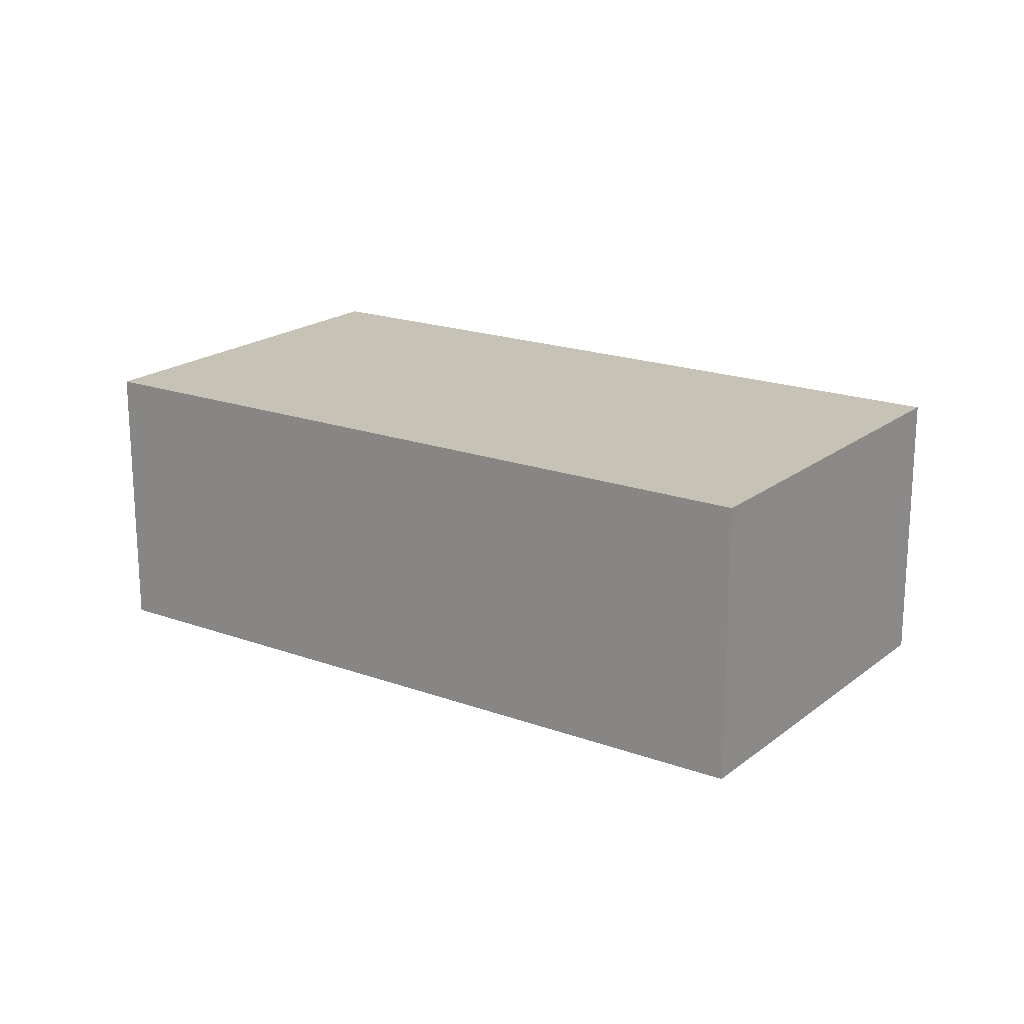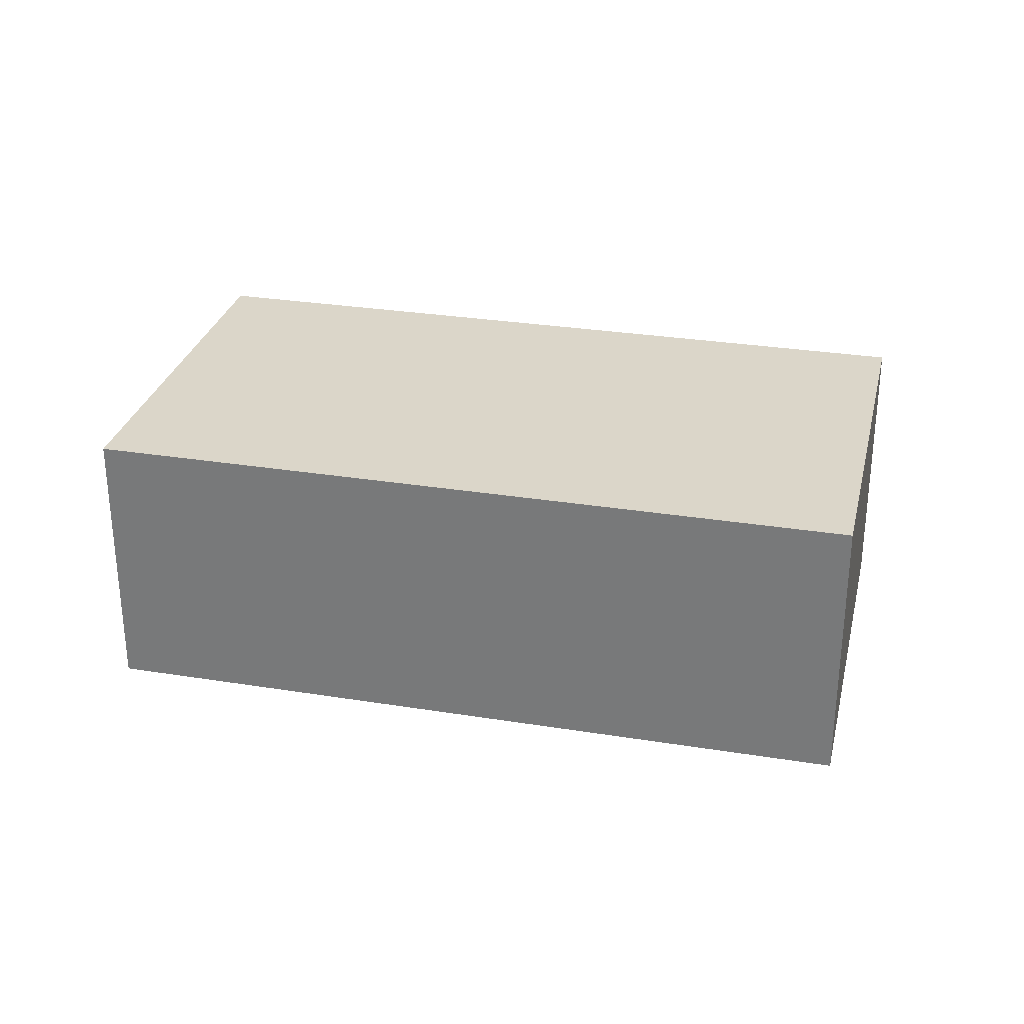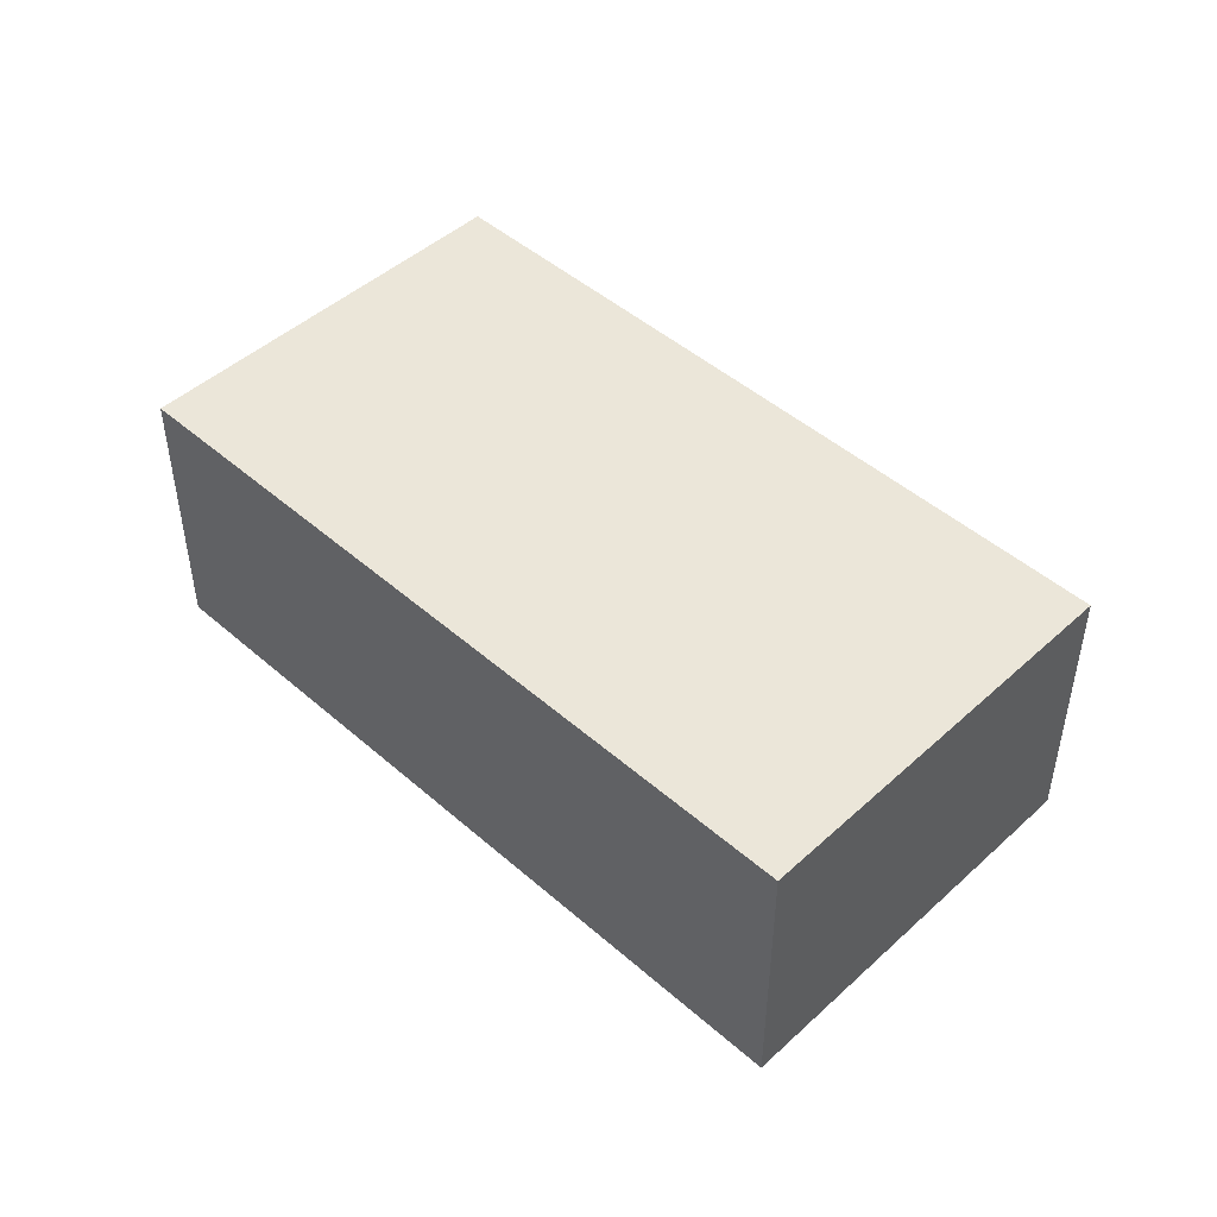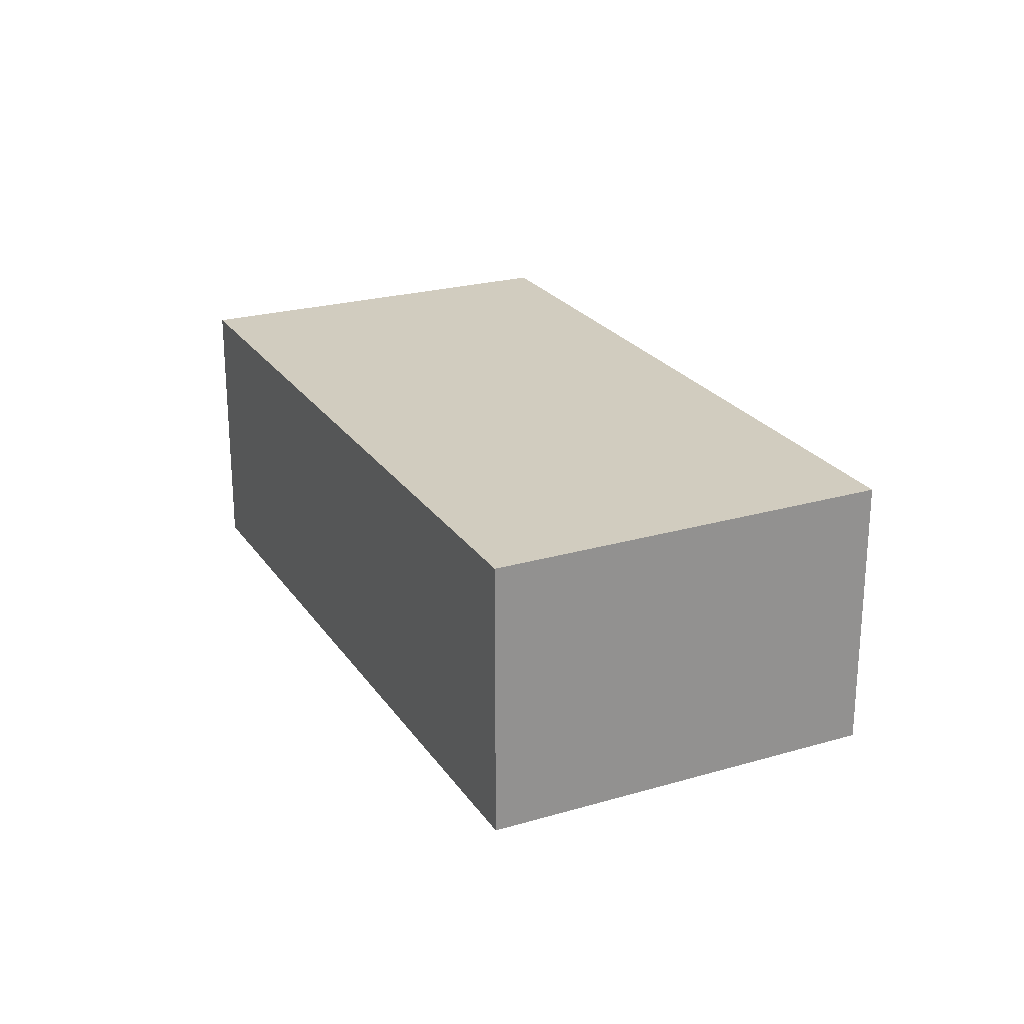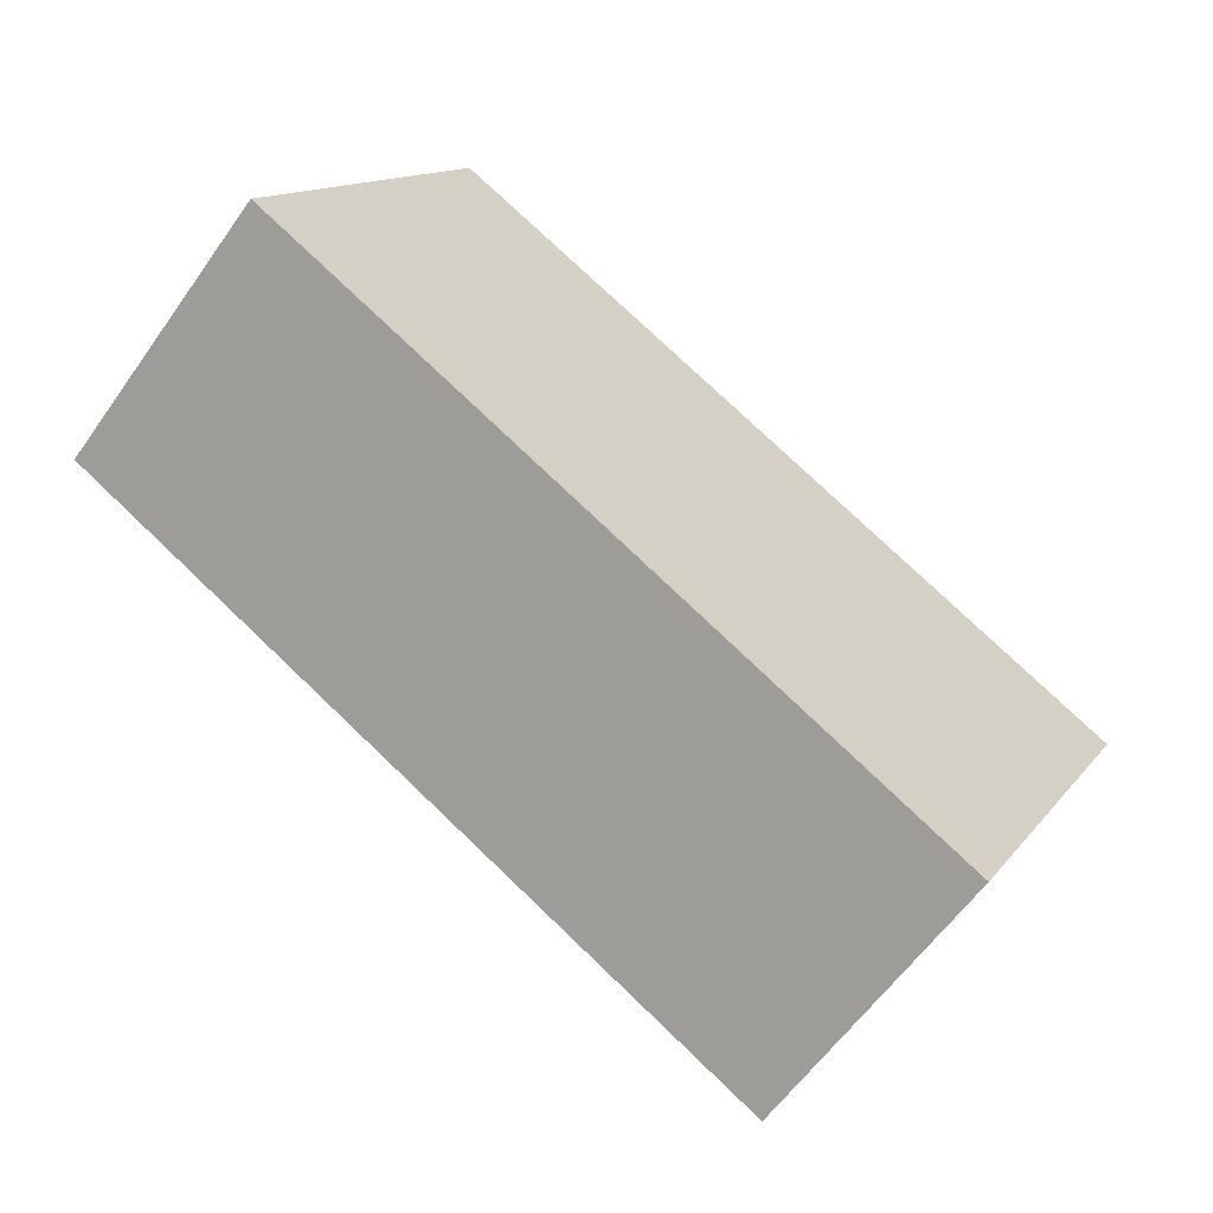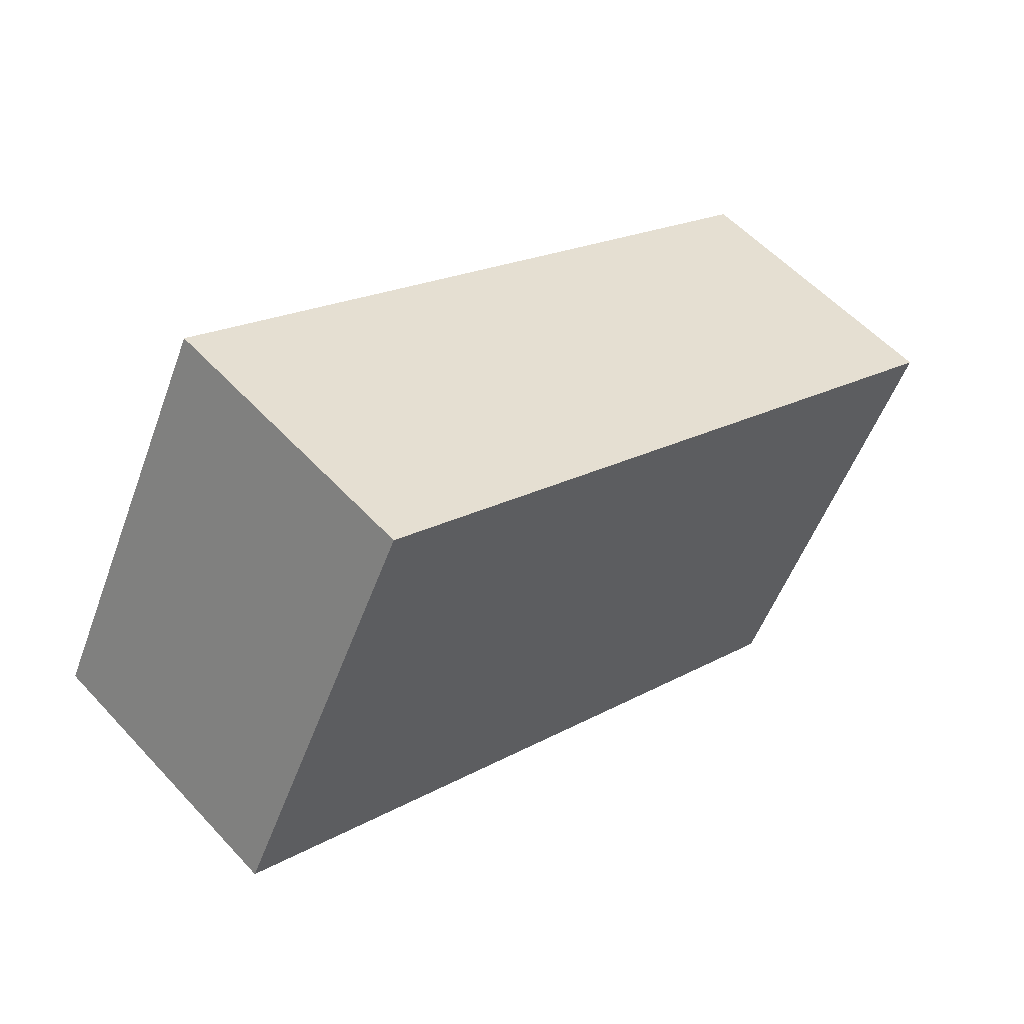
<metadata>
{"format":"obj","ext":"obj","renderer":"f3d","projection":"perspective","resolution":1024,"background":"white","views":[{"elev":19.2,"azim":-117.7,"up":"+Y"},{"elev":29.9,"azim":40.9,"up":"+Y"},{"elev":47.7,"azim":72.1,"up":"+Y"},{"elev":24.0,"azim":91.9,"up":"+Y"},{"elev":-60.6,"azim":-35.2,"up":"+Z"},{"elev":56.0,"azim":-41.9,"up":"+Z"}]}
</metadata>
<code>
v  0 1.964 1.203e-16
v  6.195 1.964 0.011
v  4.838 1.964 -2.559
v  1.313 1.964 2.567
v  6.195 -6.736e-19 0.011
v  4.838 1.567e-16 -2.559
v  0 0 0
v  1.313 -1.572e-16 2.567
g defaultobject
f 1 2 3
f 2 1 4
f 5 3 2
f 3 5 6
f 6 1 3
f 1 6 7
f 7 4 1
f 4 7 8
f 8 2 4
f 2 8 5
f 8 6 5
f 6 8 7

</code>
